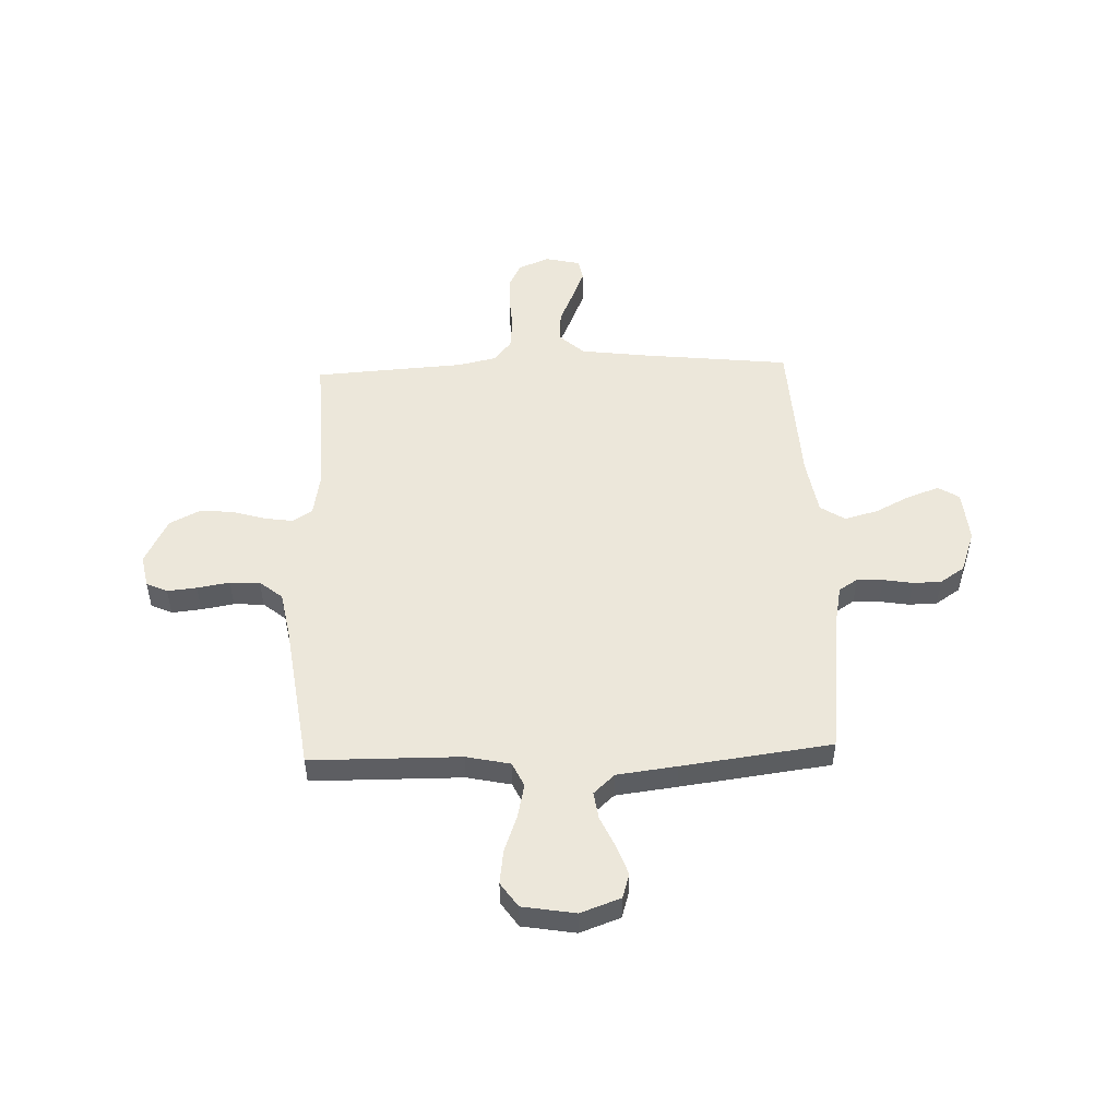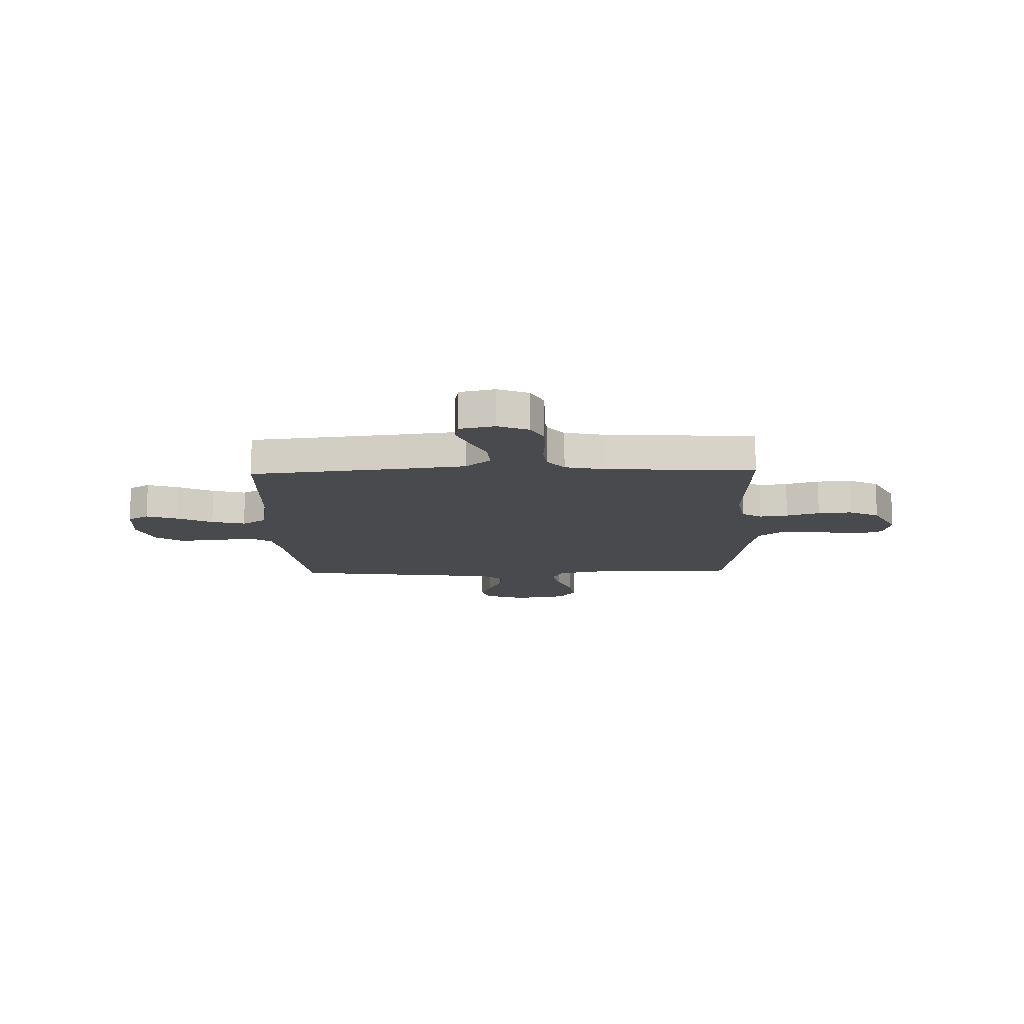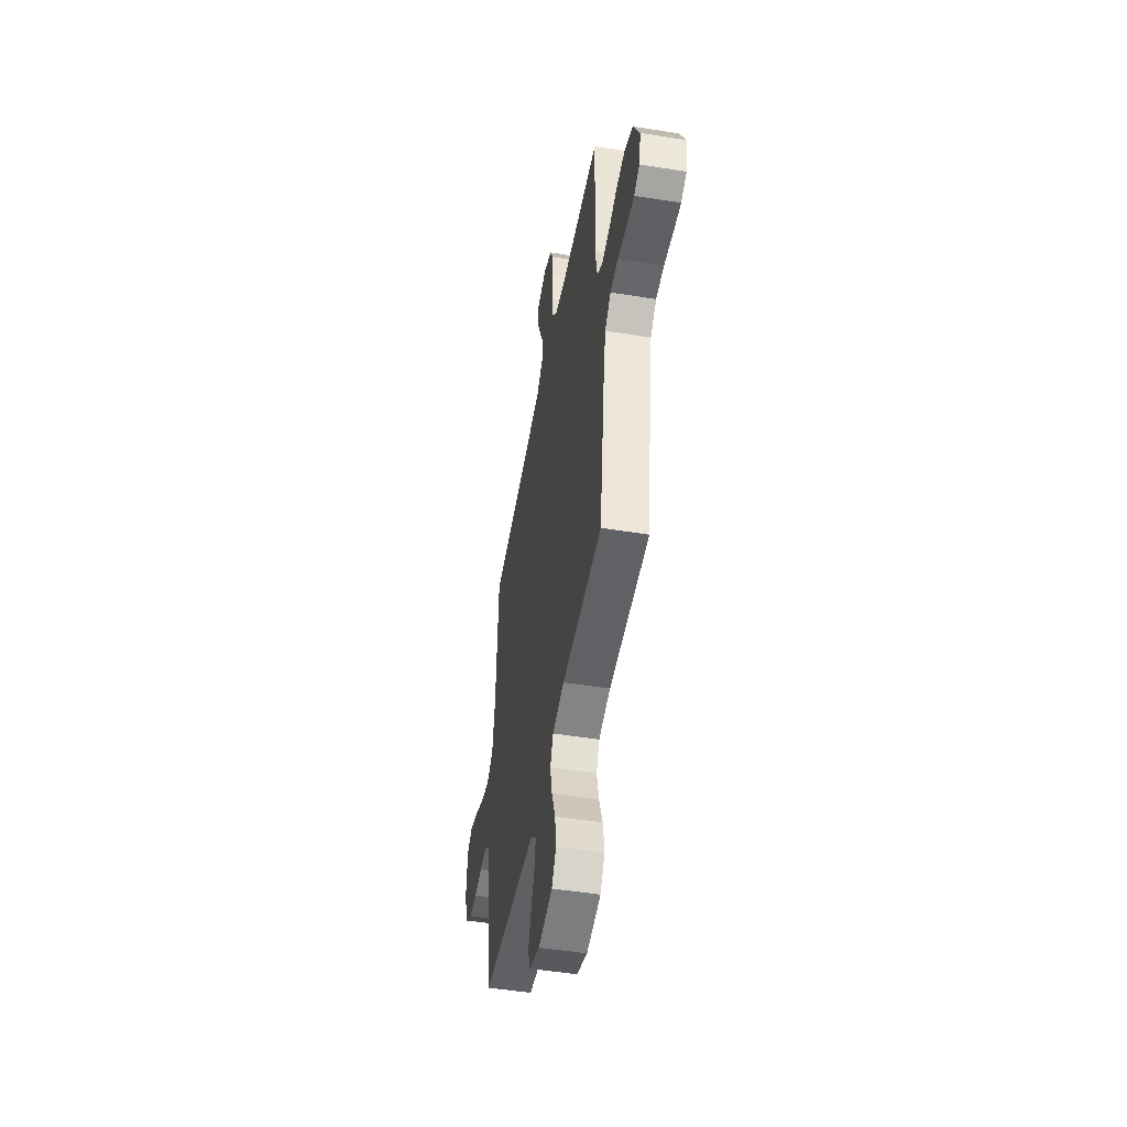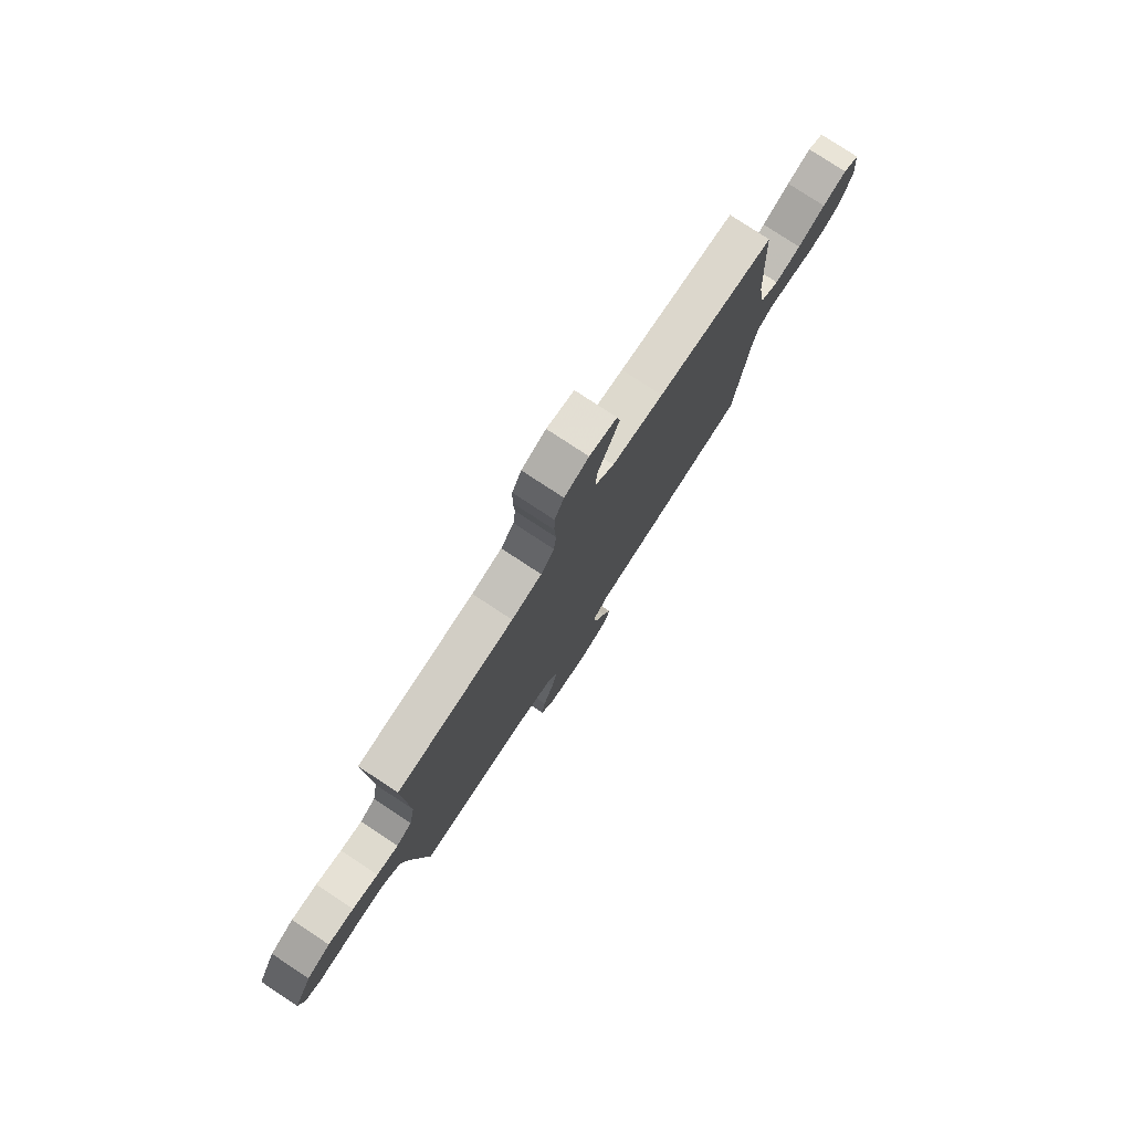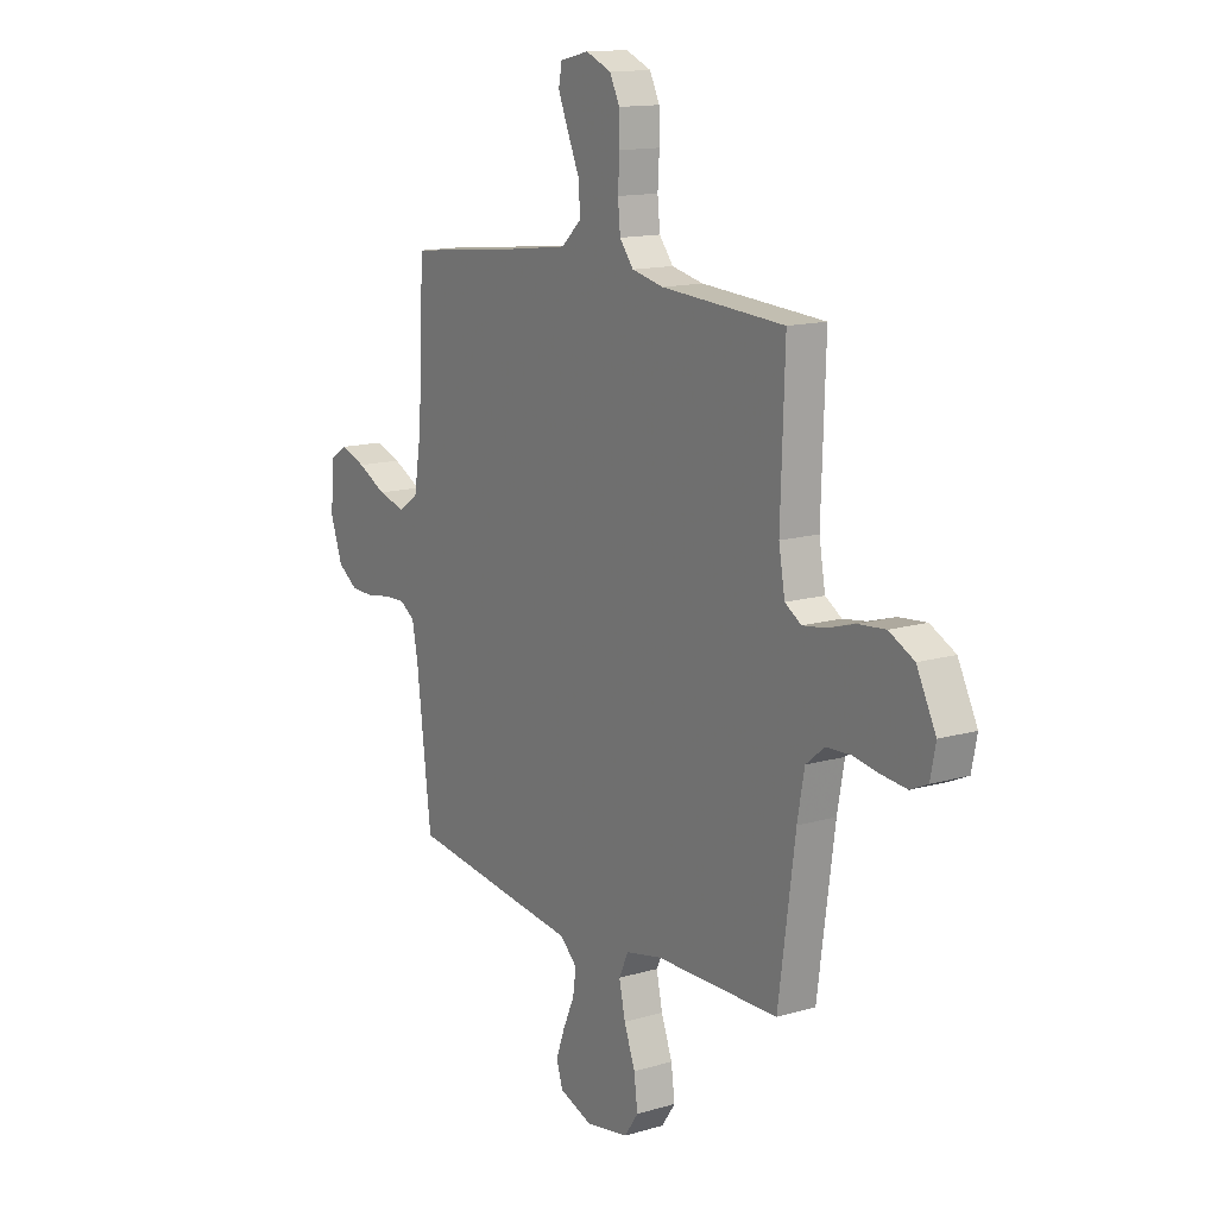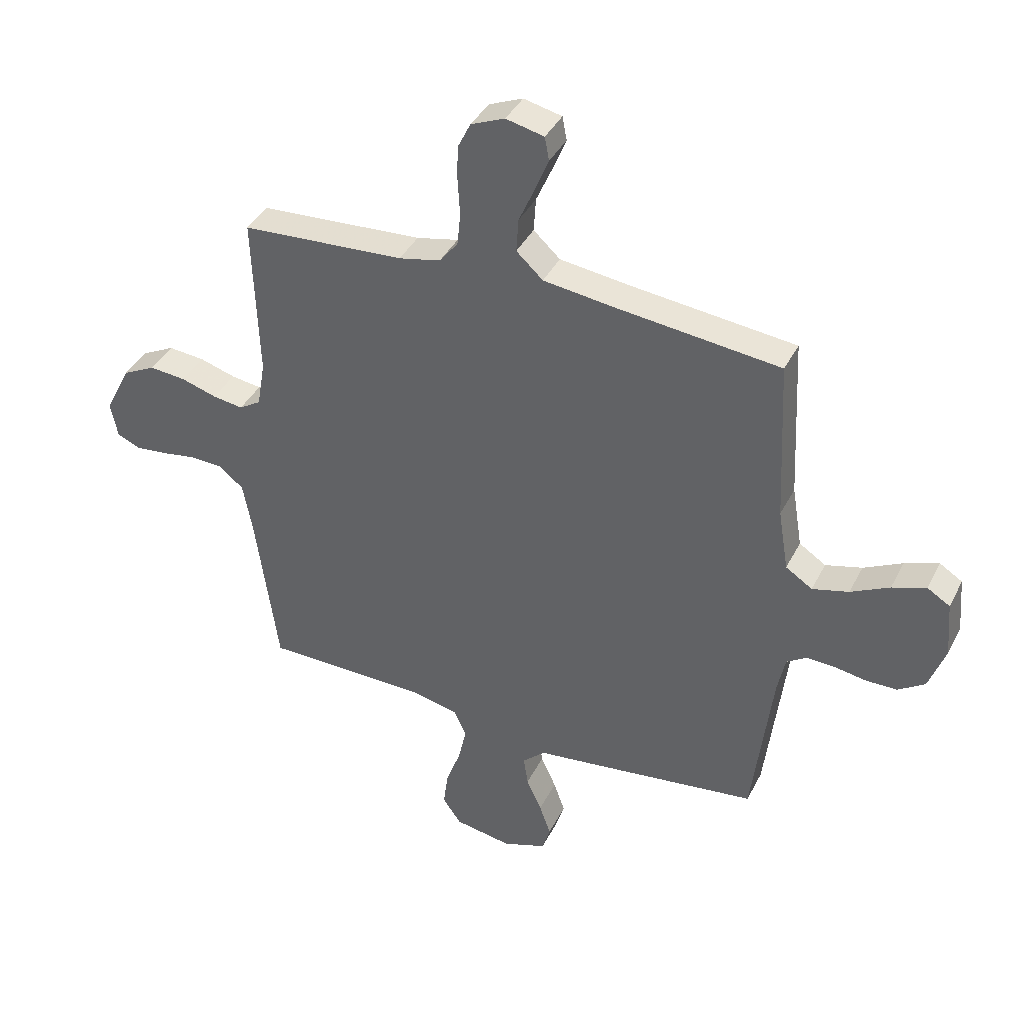
<metadata>
{"format":"obj","ext":"obj","renderer":"f3d","projection":"perspective","resolution":1024,"background":"white","views":[{"elev":50.8,"azim":177.9,"up":"+Y"},{"elev":-13.0,"azim":1.7,"up":"+Y"},{"elev":-49.3,"azim":79.9,"up":"+Z"},{"elev":78.8,"azim":123.3,"up":"+Z"},{"elev":13.8,"azim":56.9,"up":"+Z"},{"elev":39.4,"azim":-155.2,"up":"+Z"}]}
</metadata>
<code>
v -0.5 0.07 -0.5
v -0.536 0.07 -0.2
v -0.55 0.07 -0.13
v -0.587 0.07 -0.106
v -0.639 0.07 -0.108
v -0.698 0.07 -0.118
v -0.755 0.07 -0.117
v -0.804 0.07 -0.084
v -0.834 0.07 0
v -0.825 0.07 0.104
v -0.783 0.07 0.13
v -0.721 0.07 0.108
v -0.65 0.07 0.072
v -0.583 0.07 0.054
v -0.534 0.07 0.086
v -0.515 0.07 0.2
v -0.5 0.07 0.5
v -0.2 0.07 0.533
v -0.069 0.07 0.55
v -0.02 0.07 0.595
v -0.024 0.07 0.657
v -0.053 0.07 0.723
v -0.078 0.07 0.784
v -0.07 0.07 0.827
v 0 0.07 0.843
v 0.062 0.07 0.817
v 0.086 0.07 0.768
v 0.087 0.07 0.706
v 0.083 0.07 0.639
v 0.089 0.07 0.579
v 0.123 0.07 0.536
v 0.2 0.07 0.519
v 0.5 0.07 0.5
v 0.49 0.07 0.2
v 0.505 0.07 0.115
v 0.545 0.07 0.09
v 0.601 0.07 0.098
v 0.667 0.07 0.118
v 0.734 0.07 0.124
v 0.795 0.07 0.093
v 0.842 0.07 0
v 0.829 0.07 -0.065
v 0.787 0.07 -0.084
v 0.728 0.07 -0.078
v 0.663 0.07 -0.067
v 0.603 0.07 -0.07
v 0.558 0.07 -0.107
v 0.541 0.07 -0.2
v 0.5 0.07 -0.5
v 0.2 0.07 -0.503
v 0.112 0.07 -0.522
v 0.089 0.07 -0.571
v 0.104 0.07 -0.639
v 0.131 0.07 -0.712
v 0.14 0.07 -0.78
v 0.106 0.07 -0.829
v 0 0.07 -0.847
v -0.08 0.07 -0.818
v -0.095 0.07 -0.769
v -0.074 0.07 -0.71
v -0.046 0.07 -0.648
v -0.038 0.07 -0.593
v -0.08 0.07 -0.554
v -0.2 0.07 -0.539
v -0.5 0 -0.5
v -0.536 0 -0.2
v -0.55 0 -0.13
v -0.587 0 -0.106
v -0.639 0 -0.108
v -0.698 0 -0.118
v -0.755 0 -0.117
v -0.804 0 -0.084
v -0.834 0 0
v -0.825 0 0.104
v -0.783 0 0.13
v -0.721 0 0.108
v -0.65 0 0.072
v -0.583 0 0.054
v -0.534 0 0.086
v -0.515 0 0.2
v -0.5 0 0.5
v -0.2 0 0.533
v -0.069 0 0.55
v -0.02 0 0.595
v -0.024 0 0.657
v -0.053 0 0.723
v -0.078 0 0.784
v -0.07 0 0.827
v 0 0 0.843
v 0.062 0 0.817
v 0.086 0 0.768
v 0.087 0 0.706
v 0.083 0 0.639
v 0.089 0 0.579
v 0.123 0 0.536
v 0.2 0 0.519
v 0.5 0 0.5
v 0.49 0 0.2
v 0.505 0 0.115
v 0.545 0 0.09
v 0.601 0 0.098
v 0.667 0 0.118
v 0.734 0 0.124
v 0.795 0 0.093
v 0.842 0 0
v 0.829 0 -0.065
v 0.787 0 -0.084
v 0.728 0 -0.078
v 0.663 0 -0.067
v 0.603 0 -0.07
v 0.558 0 -0.107
v 0.541 0 -0.2
v 0.5 0 -0.5
v 0.2 0 -0.503
v 0.112 0 -0.522
v 0.089 0 -0.571
v 0.104 0 -0.639
v 0.131 0 -0.712
v 0.14 0 -0.78
v 0.106 0 -0.829
v 0 0 -0.847
v -0.08 0 -0.818
v -0.095 0 -0.769
v -0.074 0 -0.71
v -0.046 0 -0.648
v -0.038 0 -0.593
v -0.08 0 -0.554
v -0.2 0 -0.539
f 63 64 1 2
f 59 60 61
f 58 59 61
f 57 58 61
f 56 57 61
f 55 56 61
f 54 55 61
f 53 54 61
f 52 53 61 62
f 51 52 62 63
f 48 49 50
f 63 2 3
f 51 63 3
f 50 51 3
f 48 50 3
f 47 48 3
f 43 44 45
f 42 43 45
f 41 42 45
f 40 41 45
f 39 40 45
f 38 39 45
f 37 38 45
f 36 37 45 46
f 47 3 4
f 46 47 4
f 36 46 4
f 35 36 4
f 32 33 34
f 35 4 5
f 34 35 5
f 32 34 5
f 31 32 5
f 27 28 29
f 26 27 29
f 25 26 29
f 24 25 29
f 23 24 29
f 22 23 29
f 21 22 29
f 20 21 29 30
f 31 5 6
f 30 31 6
f 20 30 6
f 19 20 6
f 16 17 18
f 15 16 18 19
f 11 12 13
f 10 11 13
f 9 10 13
f 8 9 13
f 7 8 13
f 6 7 13
f 6 13 14
f 15 19 6
f 6 14 15
f 66 65 128 127
f 125 124 123
f 125 123 122
f 125 122 121
f 125 121 120
f 125 120 119
f 125 119 118
f 125 118 117
f 126 125 117 116
f 127 126 116 115
f 114 113 112
f 67 66 127
f 67 127 115
f 67 115 114
f 67 114 112
f 67 112 111
f 109 108 107
f 109 107 106
f 109 106 105
f 109 105 104
f 109 104 103
f 109 103 102
f 109 102 101
f 110 109 101 100
f 68 67 111
f 68 111 110
f 68 110 100
f 68 100 99
f 98 97 96
f 69 68 99
f 69 99 98
f 69 98 96
f 69 96 95
f 93 92 91
f 93 91 90
f 93 90 89
f 93 89 88
f 93 88 87
f 93 87 86
f 93 86 85
f 94 93 85 84
f 70 69 95
f 70 95 94
f 70 94 84
f 70 84 83
f 82 81 80
f 83 82 80 79
f 77 76 75
f 77 75 74
f 77 74 73
f 77 73 72
f 77 72 71
f 77 71 70
f 78 77 70
f 70 83 79
f 79 78 70
f 1 65 66 2
f 2 66 67 3
f 3 67 68 4
f 4 68 69 5
f 5 69 70 6
f 6 70 71 7
f 7 71 72 8
f 8 72 73 9
f 9 73 74 10
f 10 74 75 11
f 11 75 76 12
f 12 76 77 13
f 13 77 78 14
f 14 78 79 15
f 15 79 80 16
f 16 80 81 17
f 17 81 82 18
f 18 82 83 19
f 19 83 84 20
f 20 84 85 21
f 21 85 86 22
f 22 86 87 23
f 23 87 88 24
f 24 88 89 25
f 25 89 90 26
f 26 90 91 27
f 27 91 92 28
f 28 92 93 29
f 29 93 94 30
f 30 94 95 31
f 31 95 96 32
f 32 96 97 33
f 33 97 98 34
f 34 98 99 35
f 35 99 100 36
f 36 100 101 37
f 37 101 102 38
f 38 102 103 39
f 39 103 104 40
f 40 104 105 41
f 41 105 106 42
f 42 106 107 43
f 43 107 108 44
f 44 108 109 45
f 45 109 110 46
f 46 110 111 47
f 47 111 112 48
f 48 112 113 49
f 49 113 114 50
f 50 114 115 51
f 51 115 116 52
f 52 116 117 53
f 53 117 118 54
f 54 118 119 55
f 55 119 120 56
f 56 120 121 57
f 57 121 122 58
f 58 122 123 59
f 59 123 124 60
f 60 124 125 61
f 61 125 126 62
f 62 126 127 63
f 63 127 128 64
f 64 128 65 1

</code>
